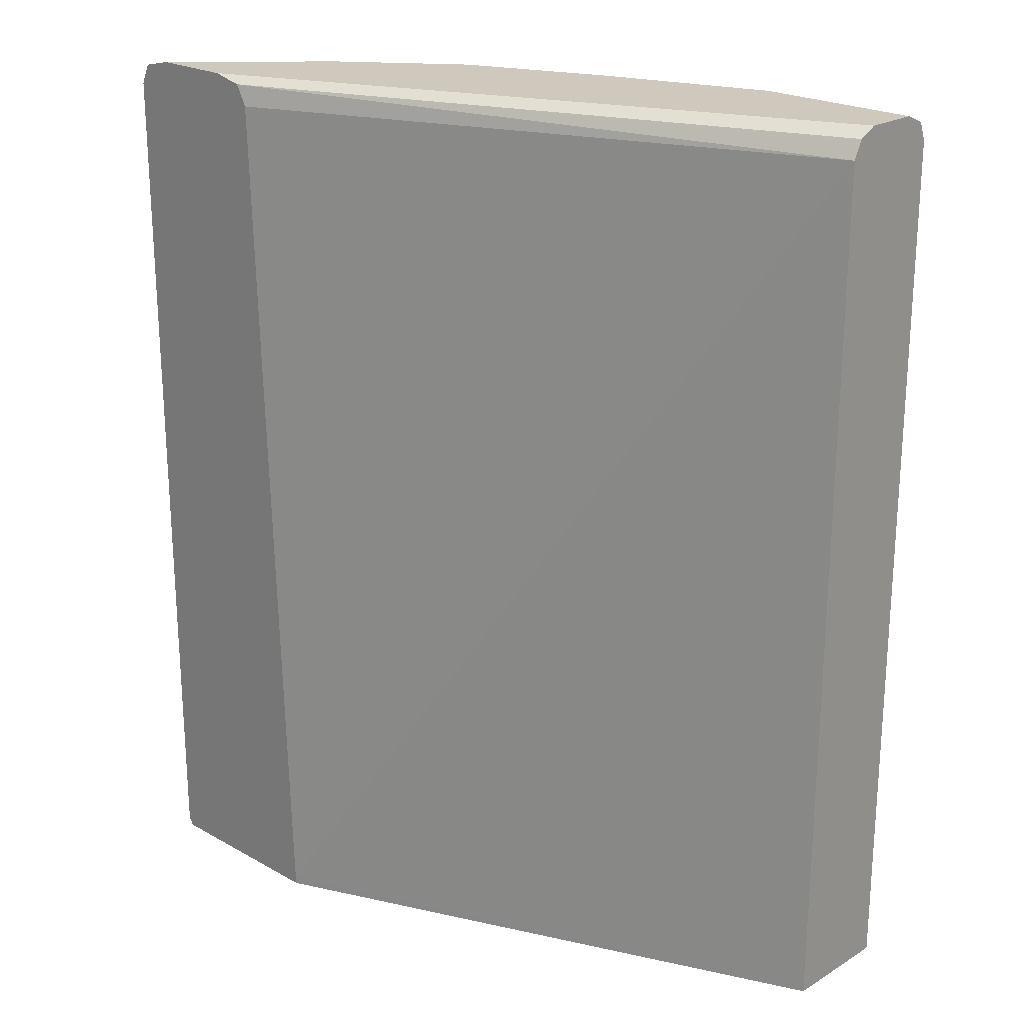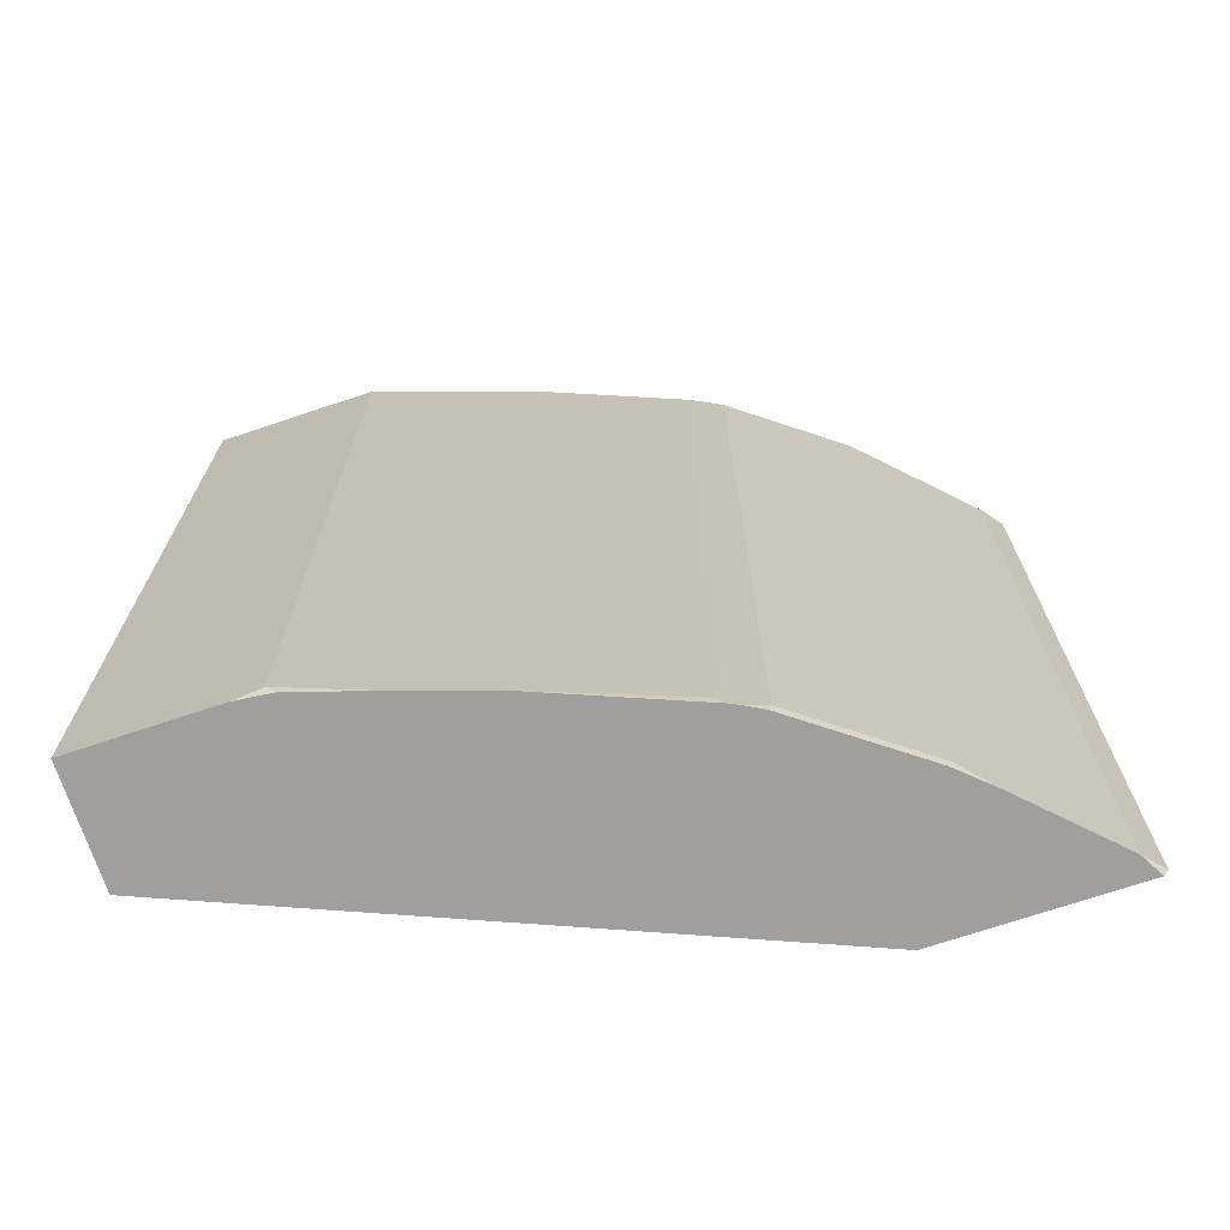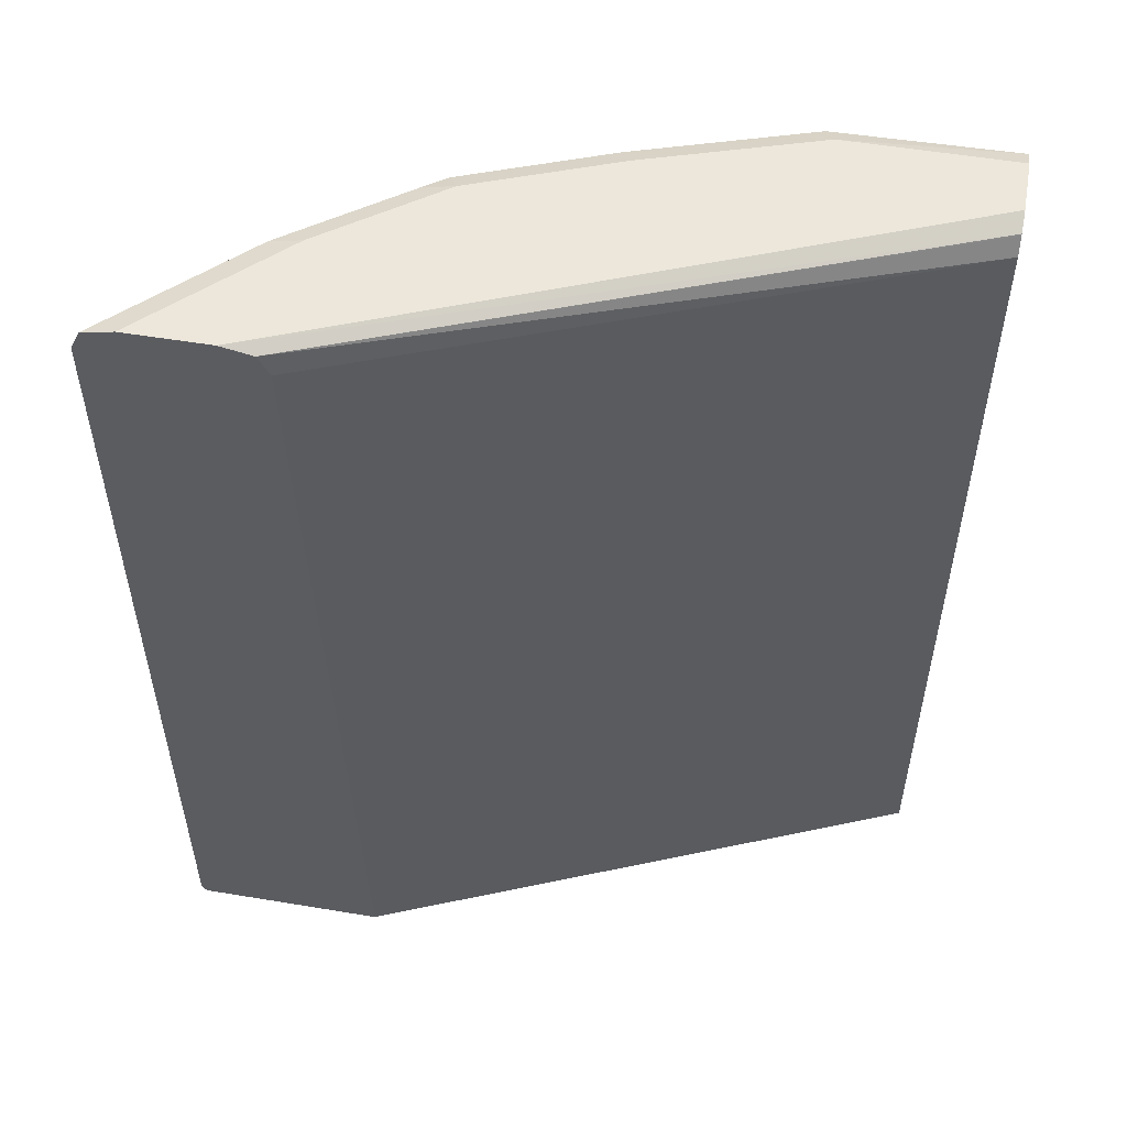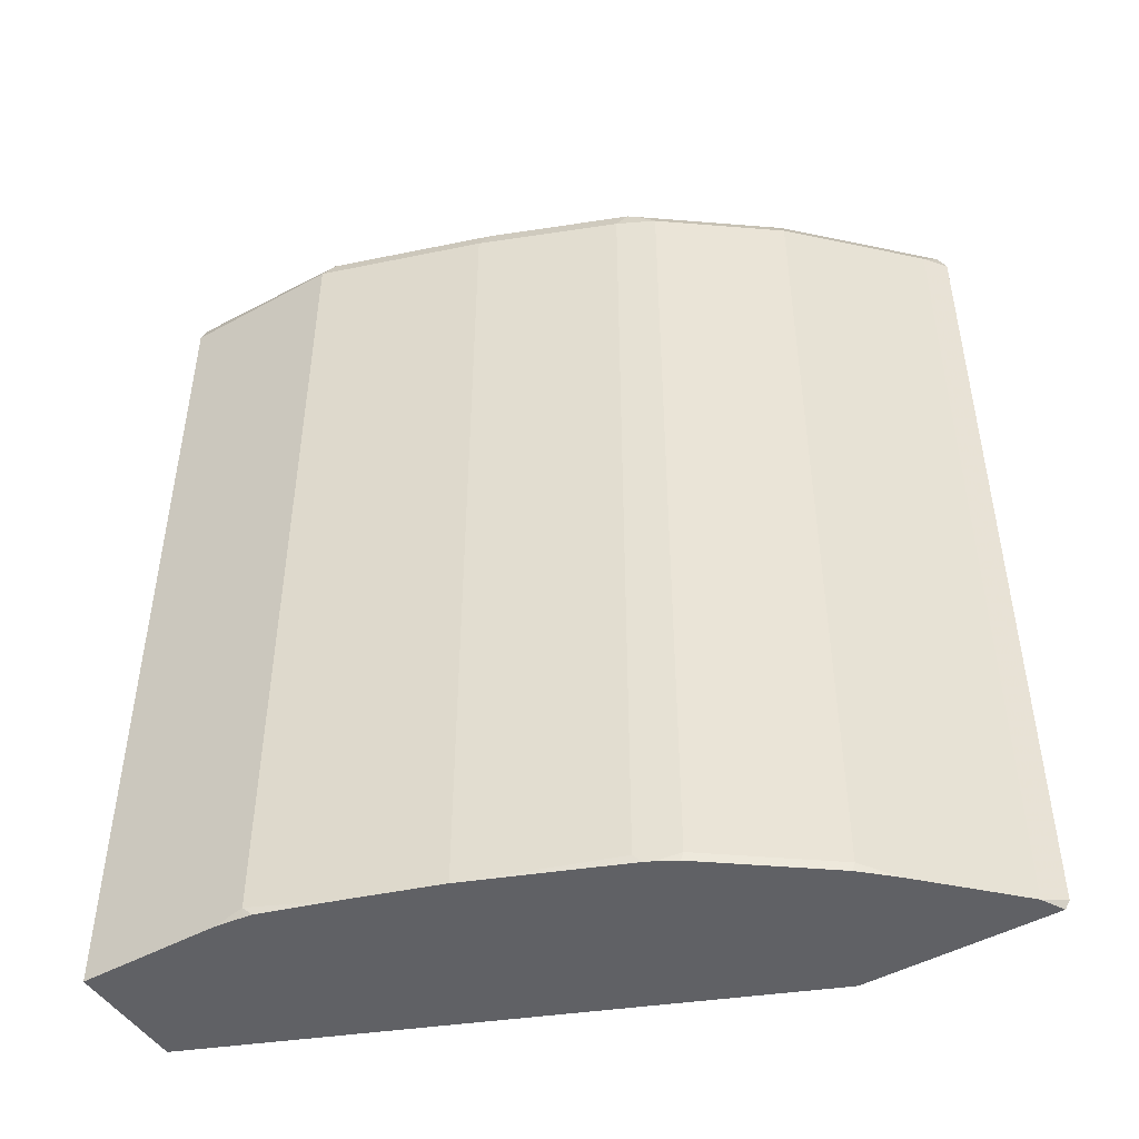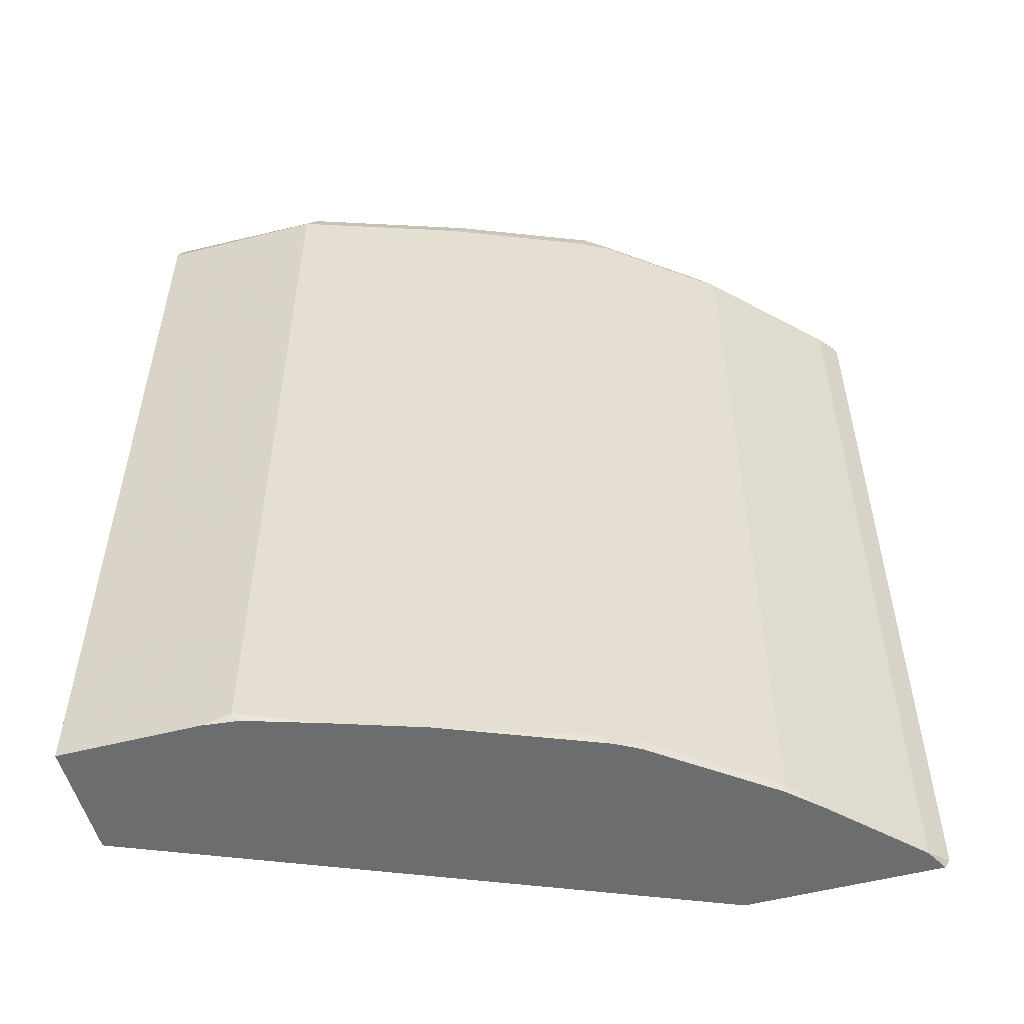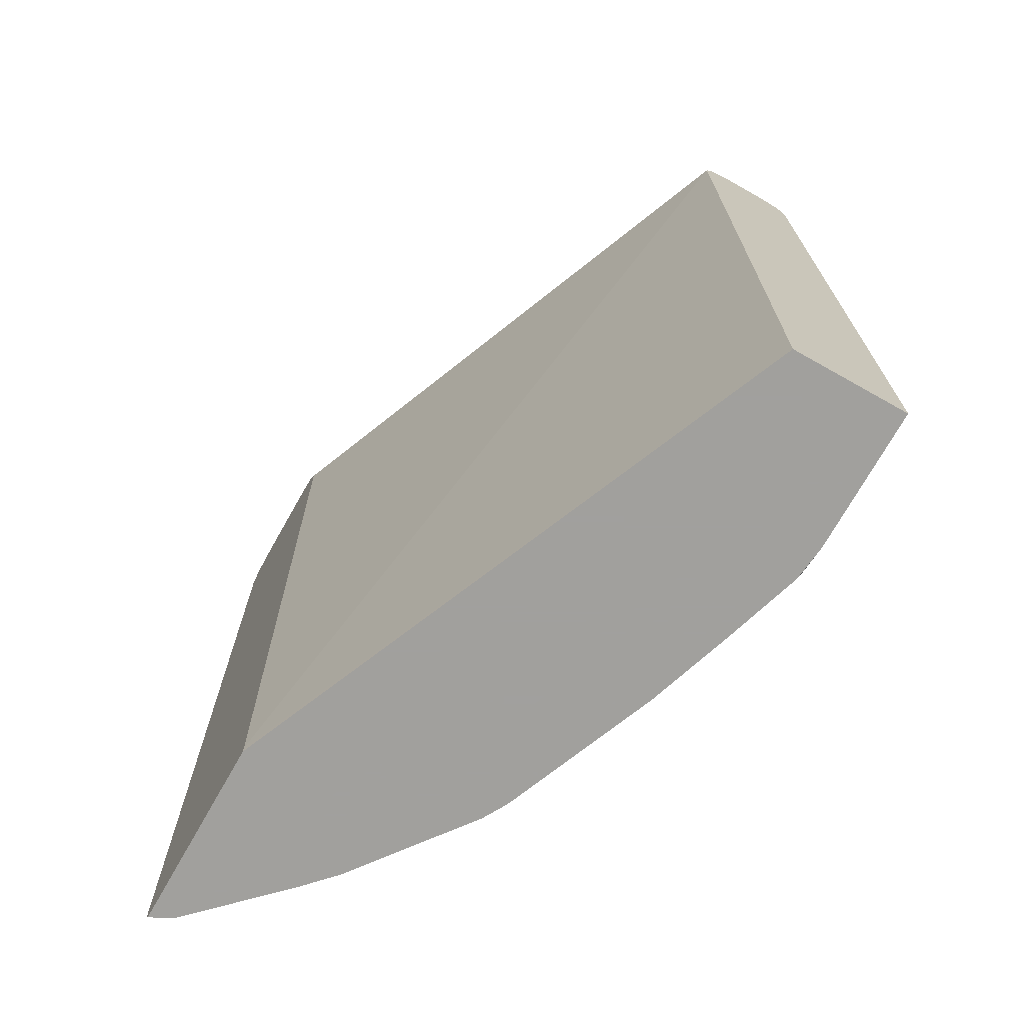
<metadata>
{"format":"obj","ext":"obj","renderer":"f3d","projection":"perspective","resolution":1024,"background":"white","views":[{"elev":22.4,"azim":43.9,"up":"+Y"},{"elev":-71.4,"azim":-161.5,"up":"+Y"},{"elev":53.5,"azim":10.1,"up":"+Y"},{"elev":-47.7,"azim":-148.4,"up":"+Y"},{"elev":-53.9,"azim":-164.7,"up":"+Y"},{"elev":-71.7,"azim":60.6,"up":"+Y"}]}
</metadata>
<code>
v 0.1307 0.4709 -0.678
v 0.1307 0.4709 -0.6404
v 0.1307 0.4649 -0.692
v 0.01883 0.4709 -0.678
v -0.2914 0.4709 -0.4619
v 0.1307 0.4645 -0.6278
v 0.01253 0.4645 -0.6906
v 0.1307 0.452 -0.6968
v 0.01883 0.452 -0.6968
v -0.0942 0.4709 -0.6404
v -0.3479 0.4709 -0.4619
v -0.2702 0.4661 -0.4619
v 0.1307 0.4638 -0.6274
v -0.1005 0.4645 -0.6529
v -0.03769 0.452 -0.678
v 0.1307 -0.1561 -0.6968
v 0.01883 -0.1507 -0.6968
v -0.1883 0.4709 -0.6027
v -0.339 0.4709 -0.4709
v -0.3691 0.4661 -0.4619
v 0.1307 0.452 -0.6215
v -0.2627 0.452 -0.4619
v -0.1946 0.4645 -0.6152
v -0.0942 0.452 -0.6592
v -0.1883 0.452 -0.6215
v -0.03769 -0.1561 -0.678
v 0.1307 -0.1561 -0.6194
v 0.03767 -0.1561 -0.6968
v 0.01883 -0.1561 -0.6948
v 0.01342 -0.1561 -0.6942
v -0.2095 0.4661 -0.6027
v -0.2849 0.4661 -0.5462
v -0.2636 0.4709 -0.5462
v -0.3037 0.4661 -0.5274
v -0.3453 0.452 -0.496
v -0.3641 0.452 -0.4771
v -0.3714 0.4617 -0.4619
v -0.2439 -0.1507 -0.4619
v -0.2134 0.452 -0.609
v -0.2024 0.4614 -0.6121
v -0.0942 -0.1561 -0.6592
v -0.1883 -0.1507 -0.6215
v -0.1991 -0.1561 -0.6161
v -0.2439 -0.1561 -0.4619
v -0.2778 0.4614 -0.5556
v -0.2888 0.452 -0.5525
v -0.3453 -0.1561 -0.496
v -0.3757 0.452 -0.4619
v -0.3641 -0.1561 -0.4771
v -0.2134 -0.1507 -0.609
v -0.1937 -0.1561 -0.6188
v -0.2116 -0.1561 -0.6092
v -0.3724 -0.1561 -0.4619
v -0.2888 -0.1507 -0.5525
v -0.3076 -0.1561 -0.5337
v -0.3757 -0.1507 -0.4619
v -0.287 -0.1561 -0.5527
f 19 34 20
f 20 34 35
f 20 35 36
f 20 36 37
f 21 38 27
f 23 25 39
f 23 39 40
f 24 41 42
f 19 32 34
f 23 40 31
f 21 22 38
f 19 33 32
f 16 29 28
f 18 31 32
f 54 57 55
f 17 30 26
f 17 29 30
f 17 28 29
f 16 30 29
f 16 26 30
f 16 41 26
f 16 51 41
f 24 42 25
f 16 43 51
f 18 32 33
f 25 42 43
f 39 45 40
f 27 38 44
f 16 52 43
f 50 57 54
f 50 52 57
f 49 53 56
f 43 52 50
f 42 51 43
f 41 51 42
f 39 54 46
f 39 50 54
f 39 43 50
f 39 46 45
f 25 43 39
f 36 56 48
f 36 48 37
f 35 49 36
f 35 47 49
f 35 55 47
f 35 54 55
f 35 46 54
f 32 35 34
f 32 46 35
f 32 45 46
f 31 45 32
f 31 40 45
f 36 49 56
f 16 57 52
f 18 23 31
f 16 47 55
f 5 37 48
f 5 20 37
f 5 11 20
f 4 14 10
f 4 7 14
f 3 9 7
f 3 8 9
f 3 7 4
f 2 5 6
f 1 5 2
f 1 11 5
f 5 48 56
f 1 19 11
f 1 18 33
f 1 4 10
f 1 3 4
f 1 8 3
f 1 16 8
f 1 27 16
f 1 21 27
f 1 13 21
f 1 6 13
f 1 2 6
f 16 55 57
f 1 33 19
f 5 56 53
f 1 10 18
f 5 44 38
f 5 53 44
f 16 49 47
f 16 53 49
f 16 44 53
f 16 27 44
f 15 41 24
f 14 25 23
f 14 24 25
f 14 23 18
f 12 22 21
f 12 21 13
f 11 19 20
f 15 26 41
f 9 26 15
f 5 38 22
f 10 14 18
f 5 22 12
f 5 12 6
f 6 12 13
f 7 15 24
f 7 9 15
f 7 24 14
f 8 16 28
f 8 28 17
f 8 17 9
f 9 17 26

</code>
